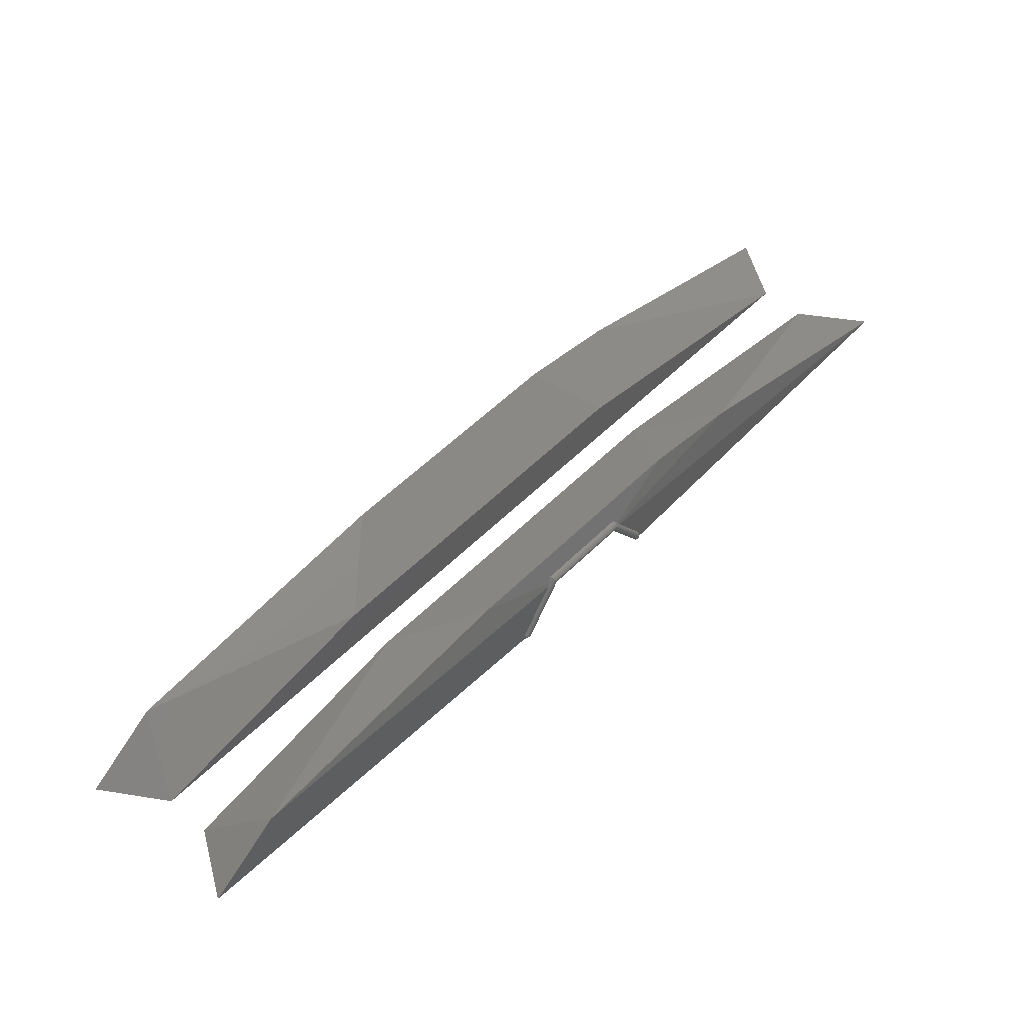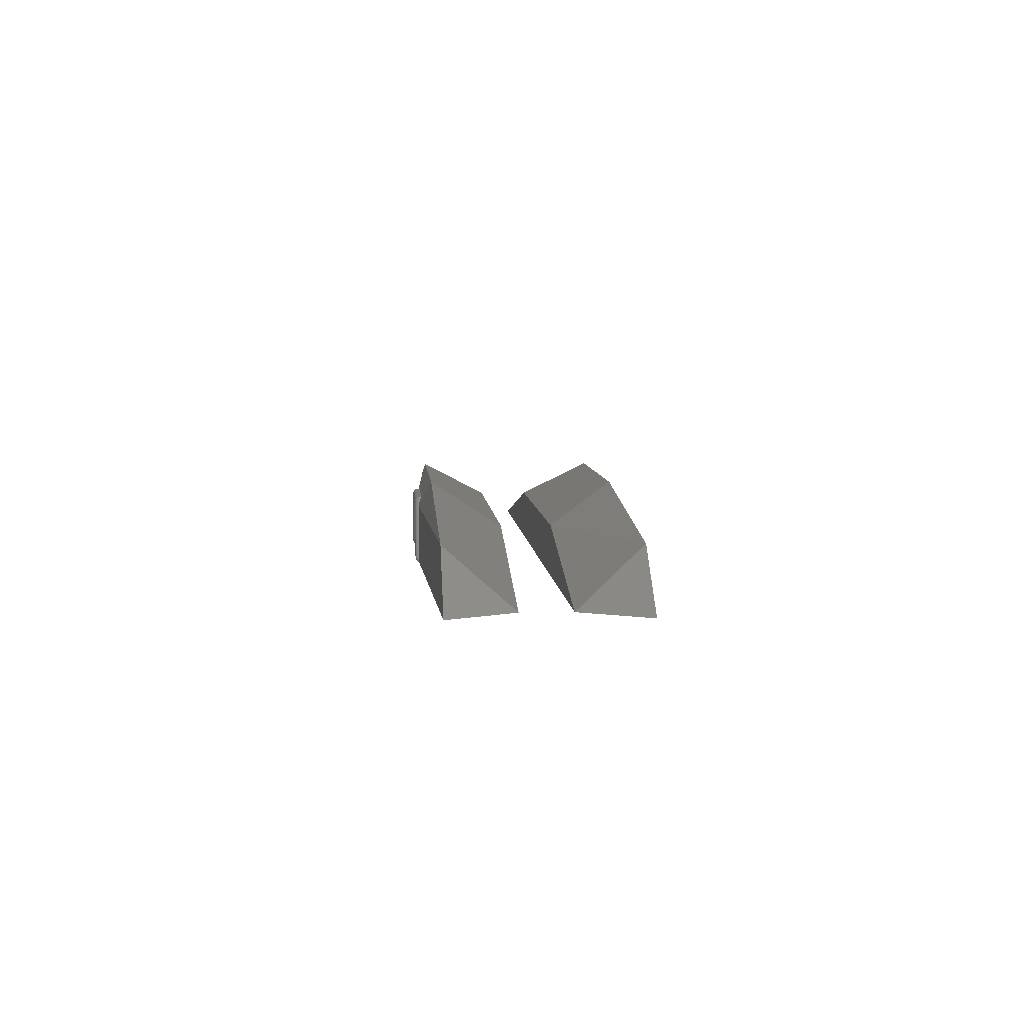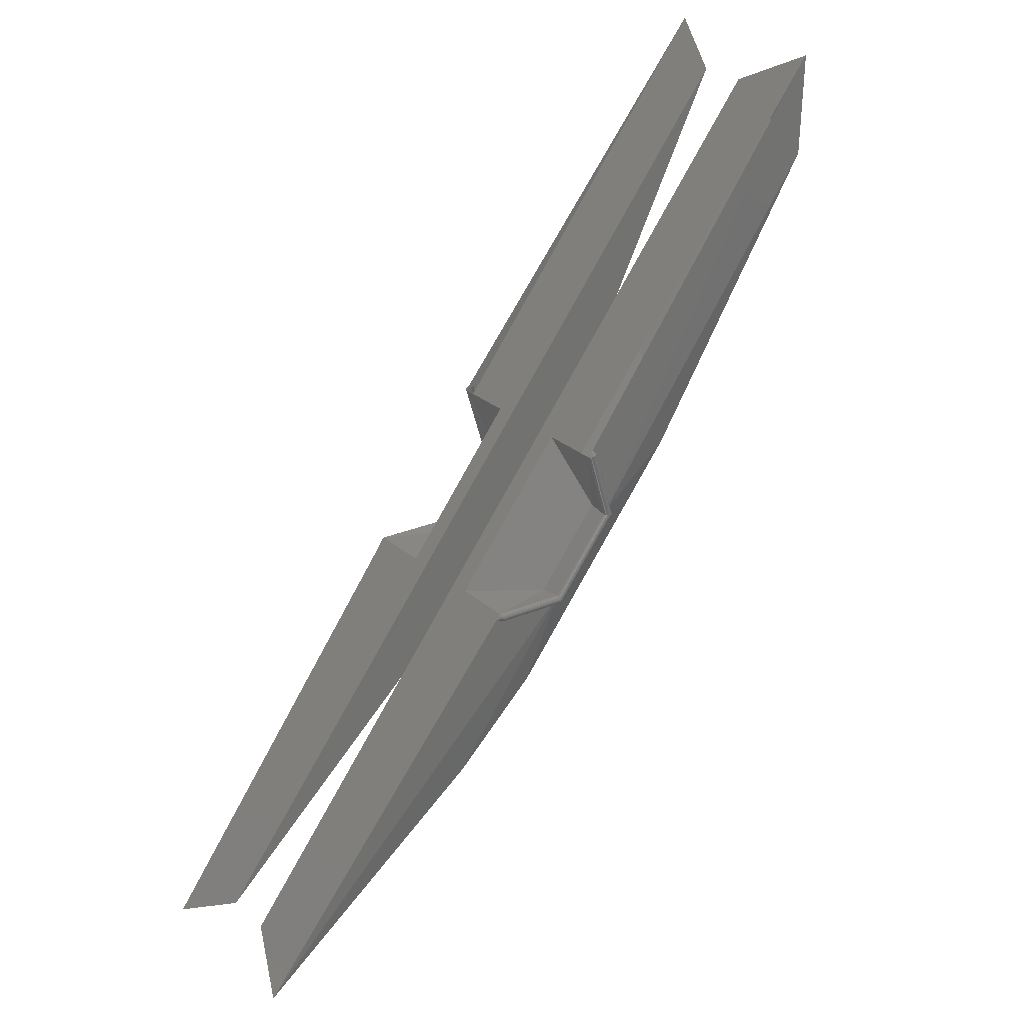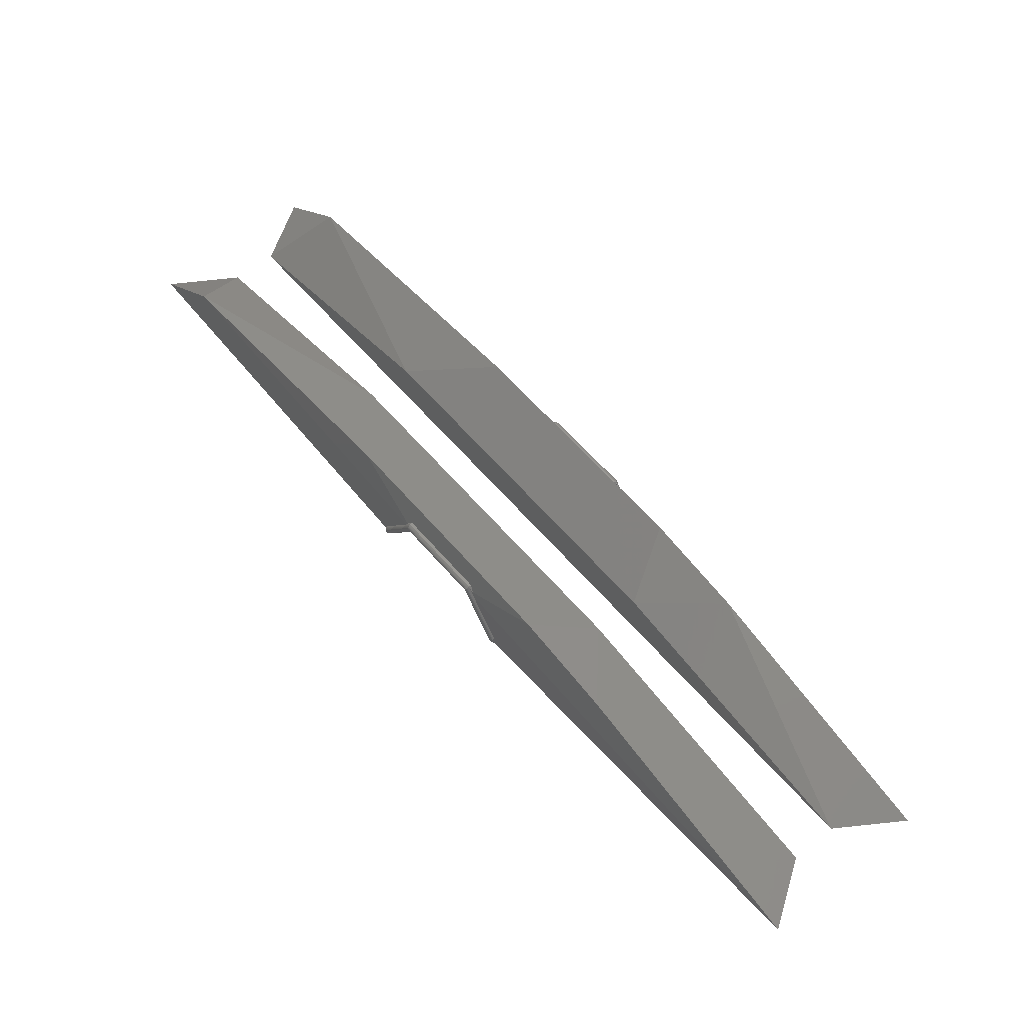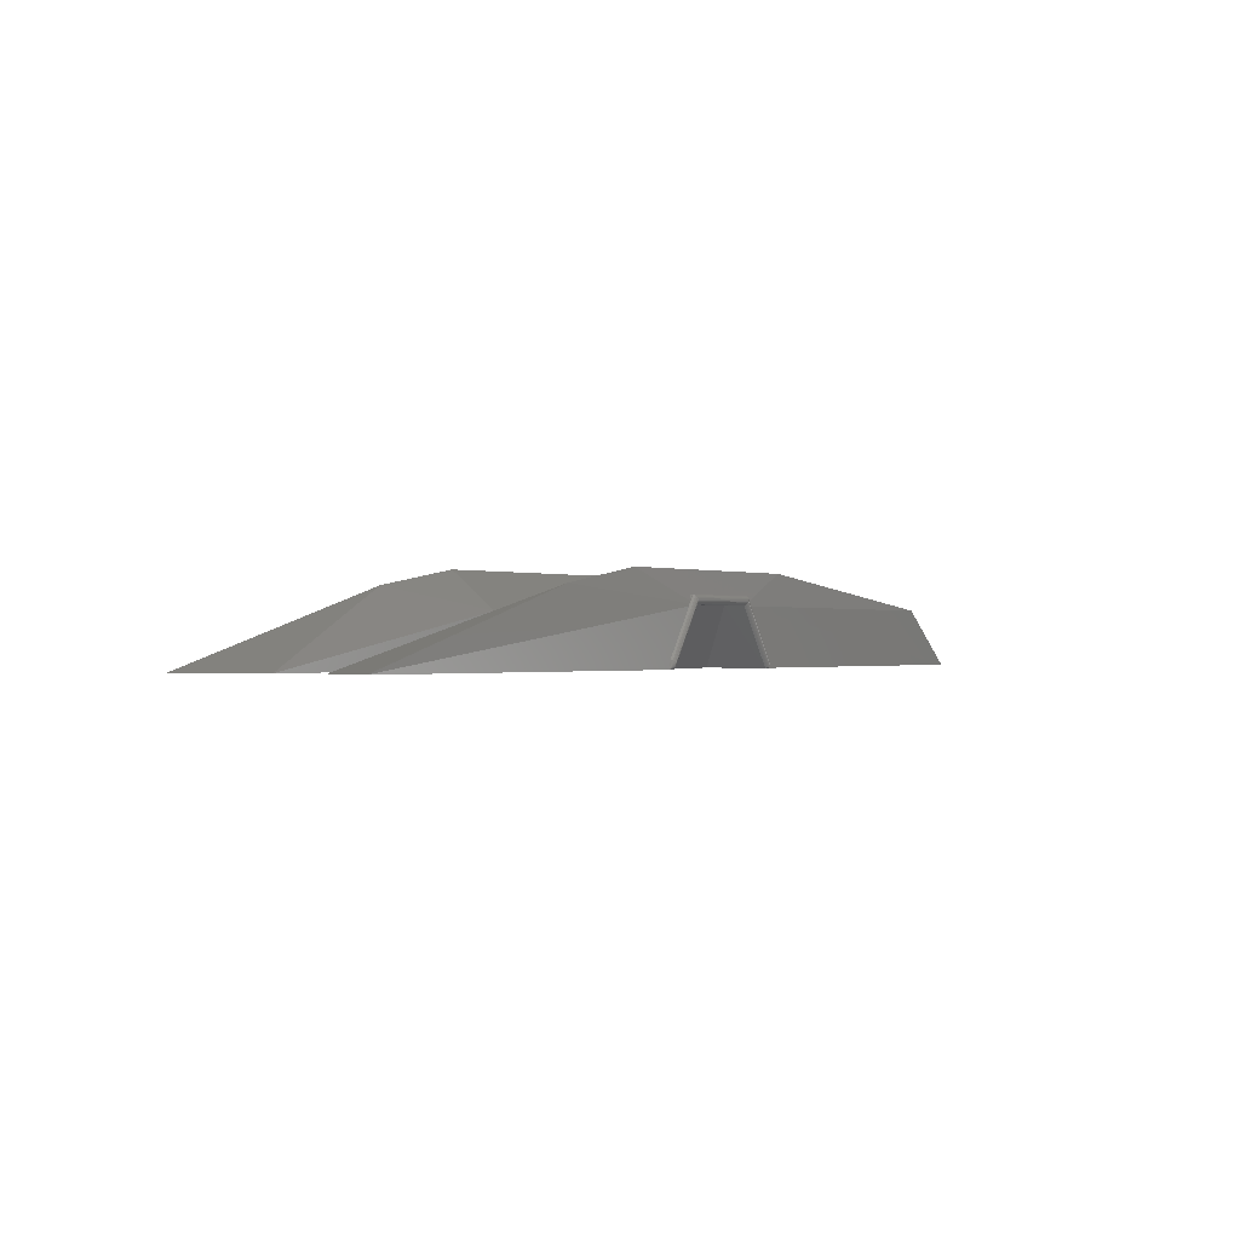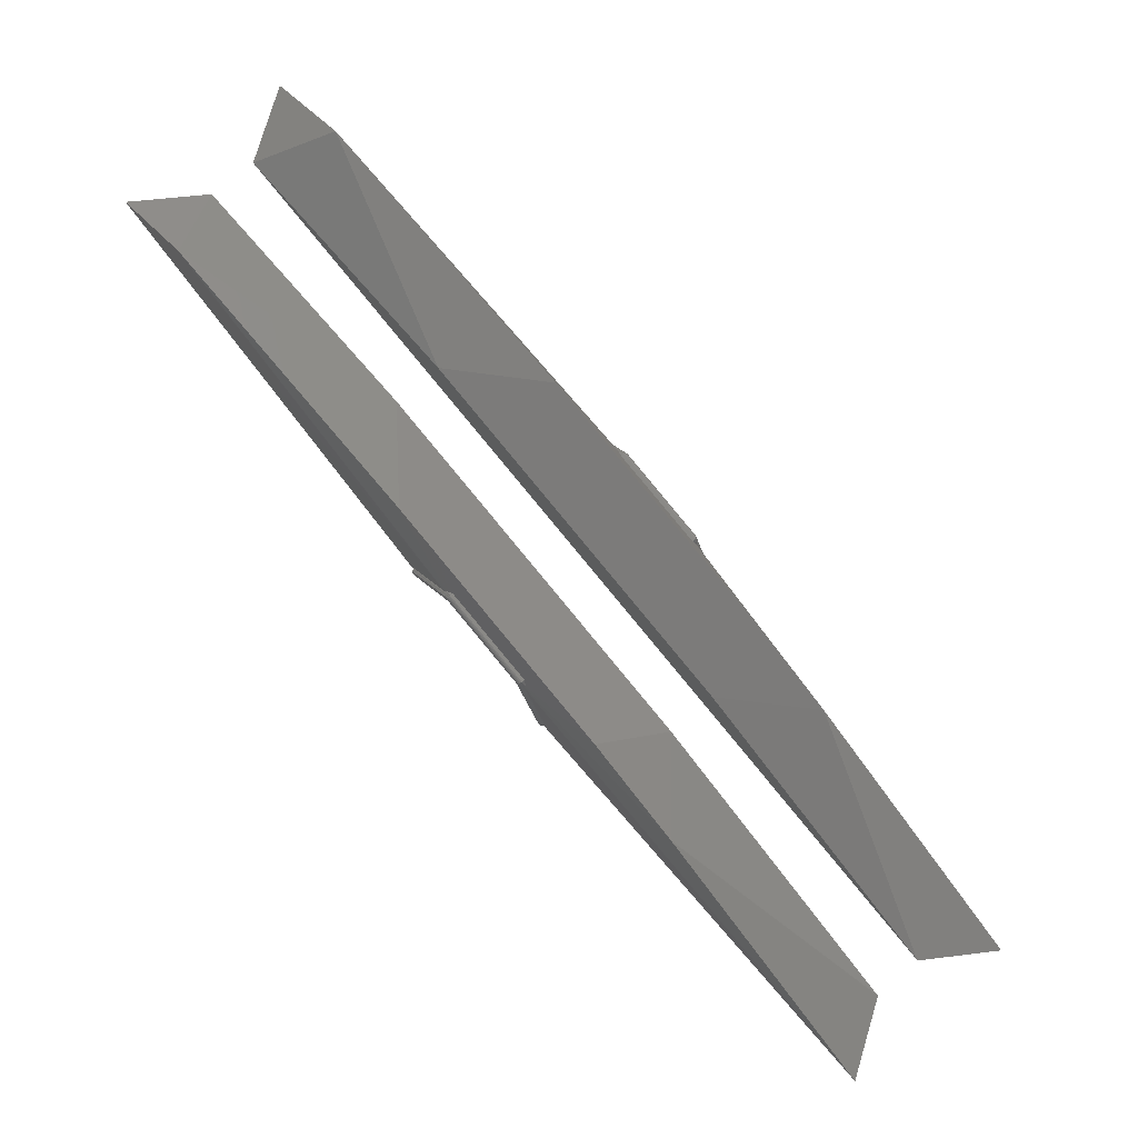
<metadata>
{"format":"stl","ext":"stl","renderer":"f3d","projection":"perspective","resolution":1024,"background":"white","views":[{"elev":52.0,"azim":-97.2,"up":"+Z"},{"elev":5.3,"azim":-143.5,"up":"+Z"},{"elev":-26.9,"azim":-139.7,"up":"+Y"},{"elev":58.6,"azim":0.3,"up":"+Z"},{"elev":-0.5,"azim":69.8,"up":"+Z"},{"elev":-8.6,"azim":-7.1,"up":"+Y"}]}
</metadata>
<code>
# stl→obj: 166 verts, 360 faces
v -10.78 -2.732 6.534
v -4.116 -10.98 5.96
v -4.279 -10.45 6.534
v -11.28 -2.479 5.95
v -13.93 -0.1248 0.2766
v -13.88 -0.1784 0.2208
v -11.12 -3.377 5.991
v -11.17 -3.299 6.179
v -11.16 -3.345 6.085
v -4.902 -10.75 6.179
v 9.226 -14.81 5.03
v 8.812 -24.71 7.146
v 29.15 -38.46 0
v -10.93 -3.382 5.736
v -13.63 -0.2407 0.06987
v -13.53 -0.2261 0.03088
v -4.968 -10.56 5.813
v -2.294 -13.73 0.1909
v -2.303 -13.8 0.2761
v -13.97 -0.05735 0.3321
v -4.944 -10.72 6.085
v -33.01 35.36 0
v 2.42 -9.633 0
v -8.809 3.699 0
v -12.5 0.5907 4.85e-16
v -40.92 34.33 4.85e-16
v -15.78 4.485 8.728
v 1.764 -16.34 8.728
v -4.97 -10.68 5.991
v -4.846 -10.76 6.269
v -2.171 -13.93 0.6467
v -2.101 -13.93 0.7306
v -35.81 28.27 5.619
v -11.52 -2.342 5.474
v -11.45 -2.42 5.619
v -2.021 -13.91 0.805
v -1.726 -13.99 4.85e-16
v -4.076 -11.13 5.704
v -4.035 -11.22 5.53
v -2.224 -13.58 0.05041
v -2.167 -13.5 4.85e-16
v -4.775 -10.75 6.353
v -13.89 0.3841 4.85e-16
v -13.88 0.3936 0.5401
v -1.27 -12.74 4.85e-16
v -13.99 0.02158 0.3852
v -4.695 -10.73 6.426
v -13.81 -0.2164 0.1665
v -11 -3.396 5.813
v -11.07 -3.394 5.899
v -4.941 -10.49 5.736
v -13.72 -0.2374 0.1156
v -11.18 -3.24 6.269
v -13.99 0.1093 0.4341
v -4.84 -10.32 5.619
v 26.87 -46.15 4.85e-16
v -11.16 -3.172 6.353
v -11.45 -2.422 5.618
v -2.267 -13.66 0.1148
v -13.97 0.2027 0.4772
v -11.13 -3.095 6.426
v -13.93 0.2986 0.5129
v -4.978 -10.62 5.899
v -2.295 -13.85 0.3675
v -11.02 -2.929 6.534
v -11.08 -3.013 6.487
v -4.606 -10.7 6.487
v -1.933 -13.87 0.8673
v -1.848 -13.83 0.9113
v -4.898 -10.41 5.67
v -10.84 -3.353 5.67
v -13.43 -0.1943 4.85e-16
v -10.75 -3.309 5.619
v -4.018 -11.25 5.473
v -2.269 -13.89 0.4619
v -2.227 -13.92 0.5561
v -4.513 -10.65 6.534
v -9.269 -1.702 5.676
v -3.003 -9.141 5.676
v -15.92 15.04 5.03
v -2.215 -13.92 0.5764
v -2.221 -13.93 0.5561
v -14.14 0.6931 4.85e-16
v 4.525 10.16 6.534
v 11.52 2.189 5.96
v 11.03 2.44 6.534
v 4.361 10.7 5.95
v 2.491 13.71 0.2766
v 2.534 13.64 0.2208
v 5.218 10.38 5.991
v 5.15 10.45 6.179
v 5.192 10.42 6.085
v 11.42 3.005 6.179
v 13.02 -11.61 5.03
v 22.85 -12.88 7.146
v 32.95 -35.26 4.85e-16
v 5.19 10.19 5.736
v 2.554 13.39 0.06987
v 2.523 13.3 0.03088
v 11.25 3.101 5.813
v 13.92 -0.07413 0.1909
v 13.99 -0.07606 0.2761
v 2.431 13.75 0.3321
v 11.4 3.051 6.085
v -29.24 38.54 4.85e-16
v 9.081 -4.022 4.85e-16
v -2.148 9.31 4.85e-16
v 1.542 12.42 9.699e-16
v -26.87 46.15 9.699e-16
v -1.737 16.31 8.728
v 15.81 -4.516 8.728
v 11.37 3.083 5.991
v 11.42 2.947 6.269
v 14.1 -0.229 0.6467
v 14.08 -0.297 0.7306
v -21.77 40.1 5.619
v 4.266 10.96 5.474
v 4.332 10.88 5.619
v 14.05 -0.3726 0.805
v 14.08 -0.6778 9.699e-16
v 11.66 2.125 5.704
v 11.74 2.07 5.53
v 13.76 -0.1161 0.05041
v 13.67 -0.1586 9.699e-16
v 11.41 2.878 6.353
v 1.983 13.76 9.699e-16
v 1.971 13.75 0.5401
v 12.77 -0.9138 9.699e-16
v 2.356 13.79 0.3852
v 11.38 2.802 6.426
v 2.56 13.57 0.1665
v 5.217 10.26 5.813
v 5.226 10.33 5.899
v 11.17 3.087 5.736
v 2.567 13.48 0.1156
v 5.093 10.46 6.269
v 2.27 13.8 0.4341
v 11 3.015 5.619
v 40.92 -34.33 9.699e-16
v 5.023 10.46 6.353
v 4.333 10.88 5.618
v 13.85 -0.08764 0.1148
v 2.175 13.8 0.4772
v 4.942 10.44 6.426
v 2.074 13.78 0.5129
v 11.32 3.1 5.899
v 14.04 -0.09337 0.3675
v 4.759 10.36 6.534
v 4.853 10.41 6.487
v 11.33 2.721 6.487
v 14 -0.4534 0.8673
v 13.94 -0.5296 0.9113
v 11.09 3.058 5.67
v 5.146 10.11 5.67
v 2.474 13.2 9.699e-16
v 5.088 10.03 5.619
v 11.77 2.047 5.473
v 14.08 -0.1255 0.4619
v 14.1 -0.1712 0.5561
v 11.26 2.637 6.534
v 3.252 8.845 5.676
v 9.518 1.406 5.676
v -12.12 18.24 5.03
v 14.1 -0.1842 0.5764
v 14.1 -0.1793 0.5561
v 1.72 14.05 9.699e-16
f 1 2 3
f 4 2 1
f 5 6 7
f 8 9 10
f 11 12 13
f 14 15 16
f 5 7 9
f 17 18 19
f 20 5 9
f 9 7 21
f 22 13 23
f 24 25 26
f 27 1 28
f 7 29 21
f 30 31 32
f 33 34 35
f 36 32 37
f 38 12 39
f 37 40 41
f 22 24 26
f 42 32 36
f 43 6 5
f 44 16 15
f 13 45 23
f 46 20 8
f 42 36 47
f 48 49 50
f 51 18 17
f 43 5 20
f 33 35 4
f 44 15 52
f 46 8 53
f 54 46 53
f 55 38 39
f 44 52 48
f 13 56 45
f 54 53 57
f 52 14 49
f 52 15 14
f 35 34 58
f 22 23 24
f 37 59 40
f 27 4 1
f 60 57 61
f 43 15 52
f 2 12 38
f 30 32 42
f 6 50 7
f 43 20 46
f 61 62 60
f 63 19 64
f 65 58 66
f 66 58 34
f 67 68 69
f 26 34 33
f 51 70 59
f 69 56 37
f 32 31 37
f 44 48 6
f 1 3 28
f 66 34 44
f 66 44 62
f 8 10 30
f 71 72 73
f 43 46 54
f 71 16 72
f 63 64 29
f 3 2 28
f 44 6 5
f 70 51 14
f 74 56 69
f 53 8 30
f 67 47 68
f 29 64 75
f 60 43 54
f 76 37 31
f 1 4 65
f 53 30 42
f 55 2 38
f 70 14 71
f 47 36 68
f 75 37 76
f 44 5 20
f 14 51 17
f 29 75 21
f 55 41 40
f 77 67 39
f 57 53 42
f 44 43 62
f 44 20 46
f 64 37 75
f 67 74 39
f 49 14 17
f 21 76 10
f 50 49 63
f 56 37 45
f 68 36 37
f 19 37 64
f 34 73 35
f 61 42 47
f 33 4 27
f 62 43 60
f 49 17 63
f 1 77 3
f 65 4 35
f 70 55 40
f 21 75 76
f 44 46 54
f 67 69 74
f 61 57 42
f 43 48 6
f 65 35 58
f 66 47 67
f 66 61 47
f 65 67 77
f 65 66 67
f 78 55 73
f 55 78 79
f 79 45 41
f 79 23 45
f 55 70 71
f 77 39 38
f 22 11 13
f 43 72 16
f 80 28 11
f 43 16 15
f 10 76 81
f 55 39 74
f 70 40 59
f 22 80 11
f 59 37 18
f 45 37 41
f 44 60 62
f 22 26 33
f 55 37 41
f 80 33 27
f 9 21 10
f 73 55 2
f 55 69 37
f 44 54 60
f 80 27 28
f 60 54 57
f 1 65 77
f 55 74 69
f 77 2 3
f 55 71 73
f 11 28 12
f 6 48 50
f 22 33 80
f 51 59 18
f 14 16 71
f 7 50 29
f 20 9 8
f 74 12 56
f 13 12 56
f 2 28 12
f 17 19 63
f 39 12 74
f 48 52 49
f 66 62 61
f 76 82 81
f 69 68 37
f 50 63 29
f 44 72 16
f 18 37 19
f 4 73 2
f 26 44 34
f 83 43 44
f 26 83 44
f 10 81 31
f 35 73 4
f 43 72 44
f 43 52 48
f 10 31 30
f 78 25 24
f 25 78 72
f 78 73 72
f 79 24 23
f 24 79 78
f 79 41 55
f 84 85 86
f 87 85 84
f 88 89 90
f 91 92 93
f 94 95 96
f 97 98 99
f 88 90 92
f 100 101 102
f 103 88 92
f 92 90 104
f 105 96 106
f 107 108 109
f 110 84 111
f 90 112 104
f 113 114 115
f 116 117 118
f 119 115 120
f 121 95 122
f 120 123 124
f 105 107 109
f 125 115 119
f 126 89 88
f 127 99 98
f 96 128 106
f 129 103 91
f 125 119 130
f 131 132 133
f 134 101 100
f 126 88 103
f 116 118 87
f 127 98 135
f 129 91 136
f 137 129 136
f 138 121 122
f 127 135 131
f 96 139 128
f 137 136 140
f 135 97 132
f 135 98 97
f 118 117 141
f 105 106 107
f 120 142 123
f 110 87 84
f 143 140 144
f 126 98 135
f 85 95 121
f 113 115 125
f 89 133 90
f 126 103 129
f 144 145 143
f 146 102 147
f 148 141 149
f 149 141 117
f 150 151 152
f 109 117 116
f 134 153 142
f 152 139 120
f 115 114 120
f 127 131 89
f 84 86 111
f 149 117 127
f 149 127 145
f 91 93 113
f 154 155 156
f 126 129 137
f 154 99 155
f 146 147 112
f 86 85 111
f 127 89 88
f 153 134 97
f 157 139 152
f 136 91 113
f 150 130 151
f 112 147 158
f 143 126 137
f 159 120 114
f 84 87 148
f 136 113 125
f 138 85 121
f 153 97 154
f 130 119 151
f 158 120 159
f 127 88 103
f 97 134 100
f 112 158 104
f 138 124 123
f 160 150 122
f 140 136 125
f 127 126 145
f 127 103 129
f 147 120 158
f 150 157 122
f 132 97 100
f 104 159 93
f 133 132 146
f 139 120 128
f 151 119 120
f 102 120 147
f 117 156 118
f 144 125 130
f 116 87 110
f 145 126 143
f 132 100 146
f 84 160 86
f 148 87 118
f 153 138 123
f 104 158 159
f 127 129 137
f 150 152 157
f 144 140 125
f 126 131 89
f 148 118 141
f 149 130 150
f 149 144 130
f 148 150 160
f 148 149 150
f 161 138 156
f 138 161 162
f 162 128 124
f 162 106 128
f 138 153 154
f 160 122 121
f 105 94 96
f 126 155 99
f 163 111 94
f 126 99 98
f 93 159 164
f 138 122 157
f 153 123 142
f 105 163 94
f 142 120 101
f 128 120 124
f 127 143 145
f 105 109 116
f 138 120 124
f 163 116 110
f 92 104 93
f 156 138 85
f 138 152 120
f 127 137 143
f 163 110 111
f 143 137 140
f 84 148 160
f 138 157 152
f 160 85 86
f 138 154 156
f 94 111 95
f 89 131 133
f 105 116 163
f 134 142 101
f 97 99 154
f 90 133 112
f 103 92 91
f 157 95 139
f 96 95 139
f 85 111 95
f 100 102 146
f 122 95 157
f 131 135 132
f 149 145 144
f 159 165 164
f 152 151 120
f 133 146 112
f 127 155 99
f 101 120 102
f 87 156 85
f 109 127 117
f 166 126 127
f 109 166 127
f 93 164 114
f 118 156 87
f 126 155 127
f 126 135 131
f 93 114 113
f 161 108 107
f 108 161 155
f 161 156 155
f 162 107 106
f 107 162 161
f 162 124 138

</code>
